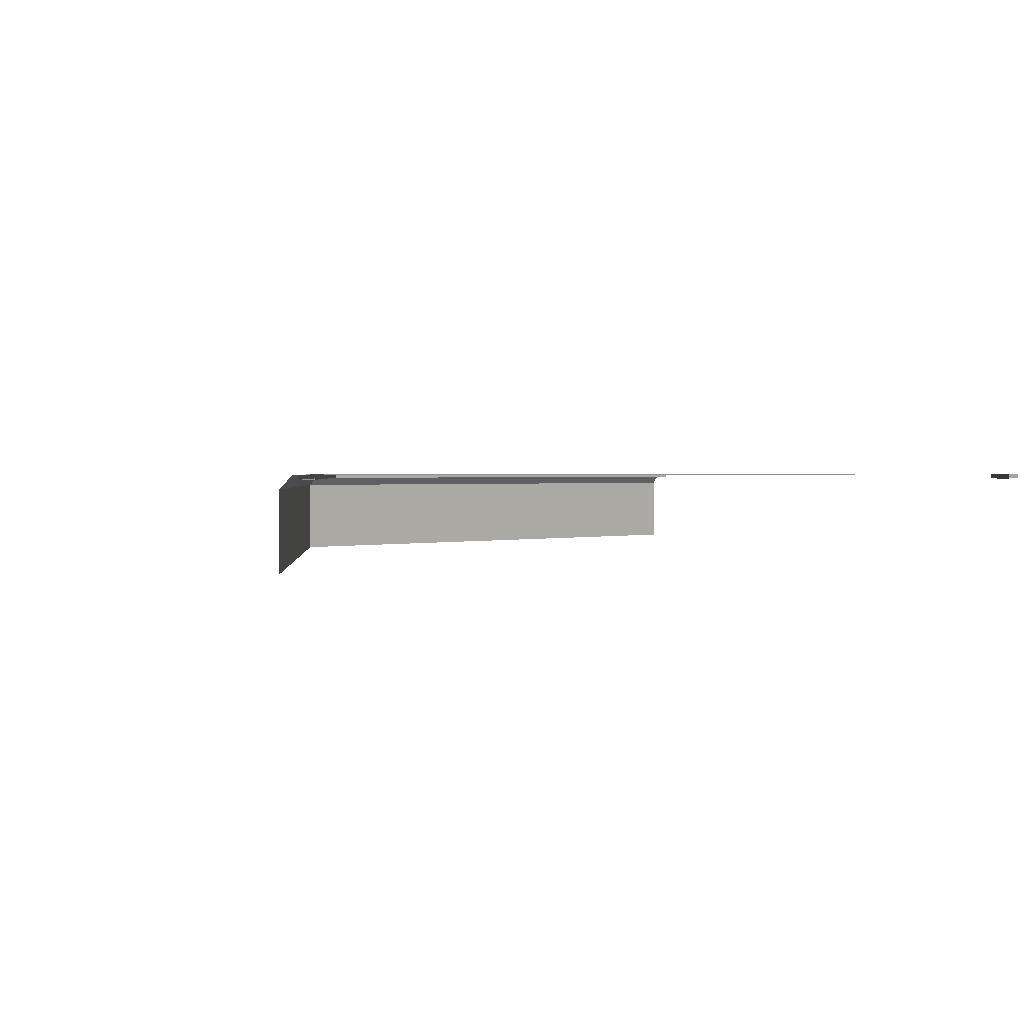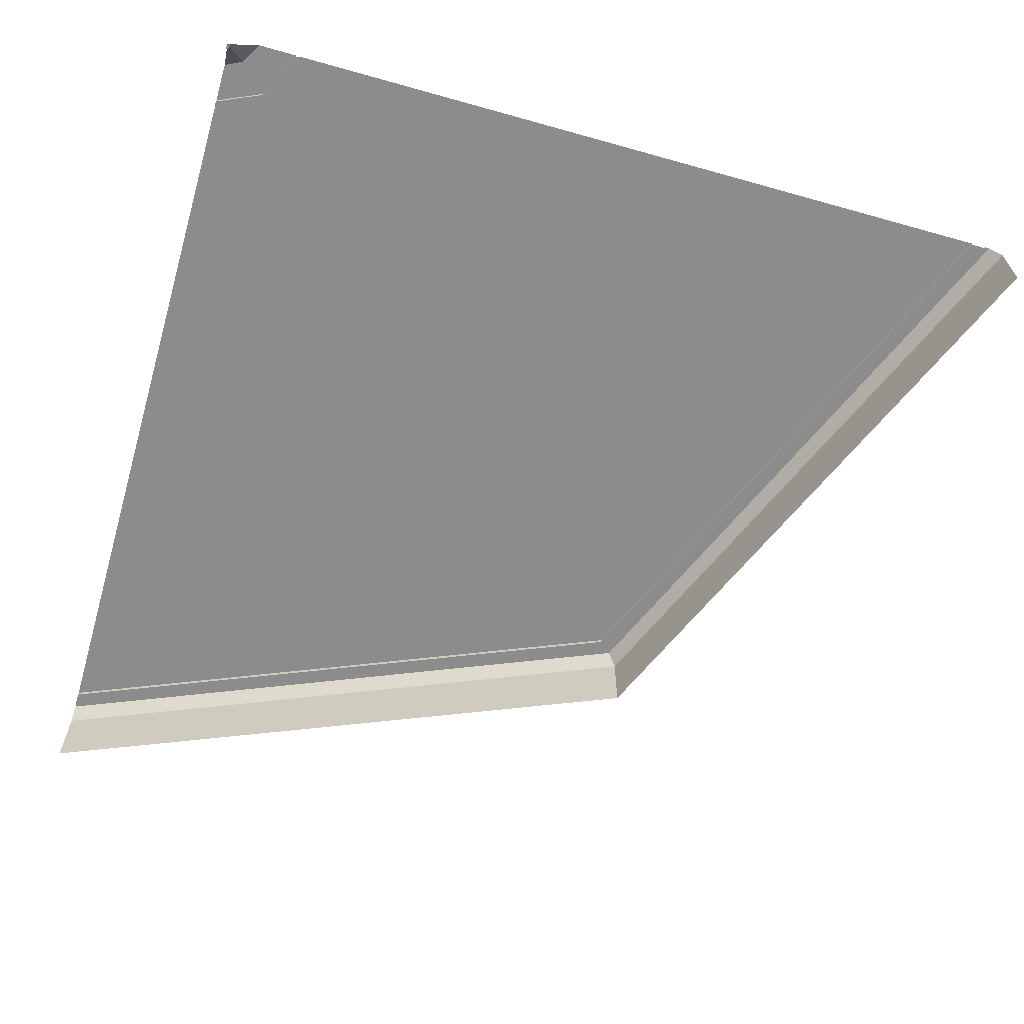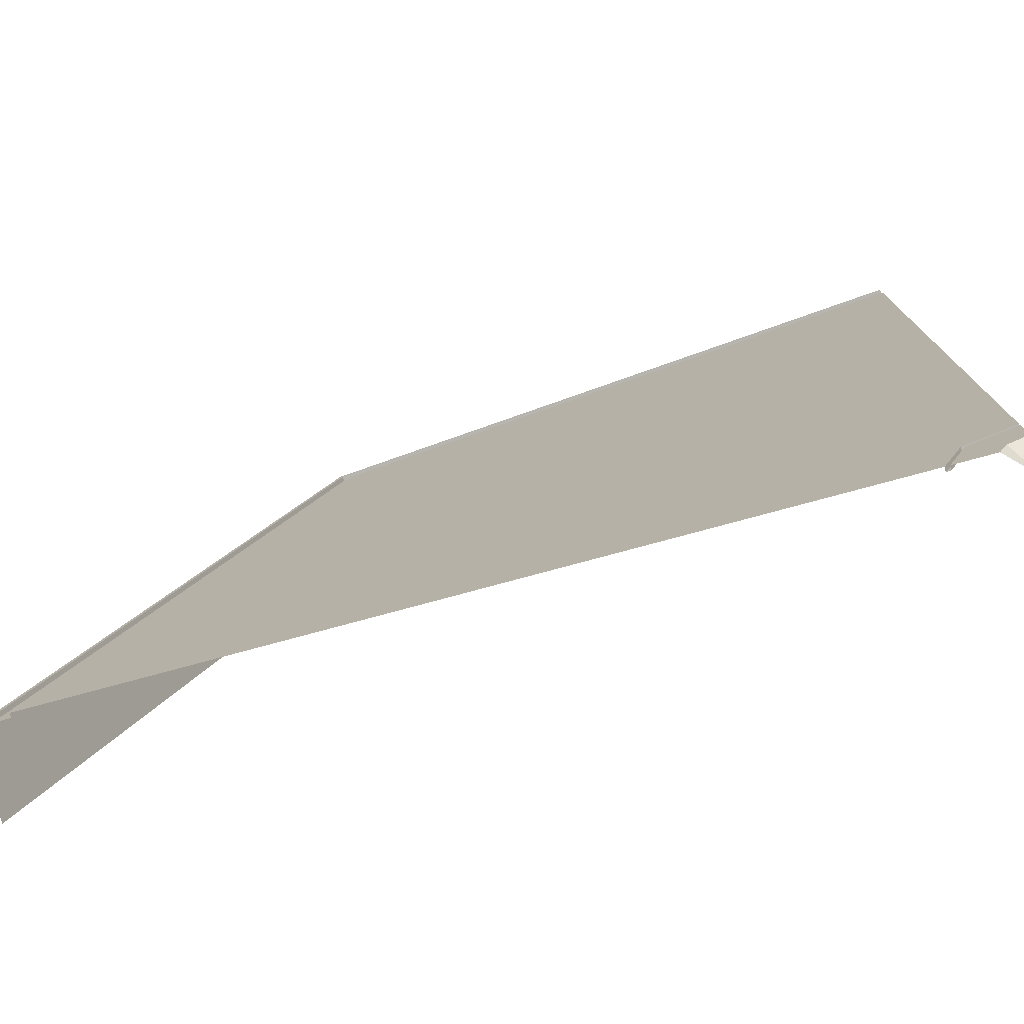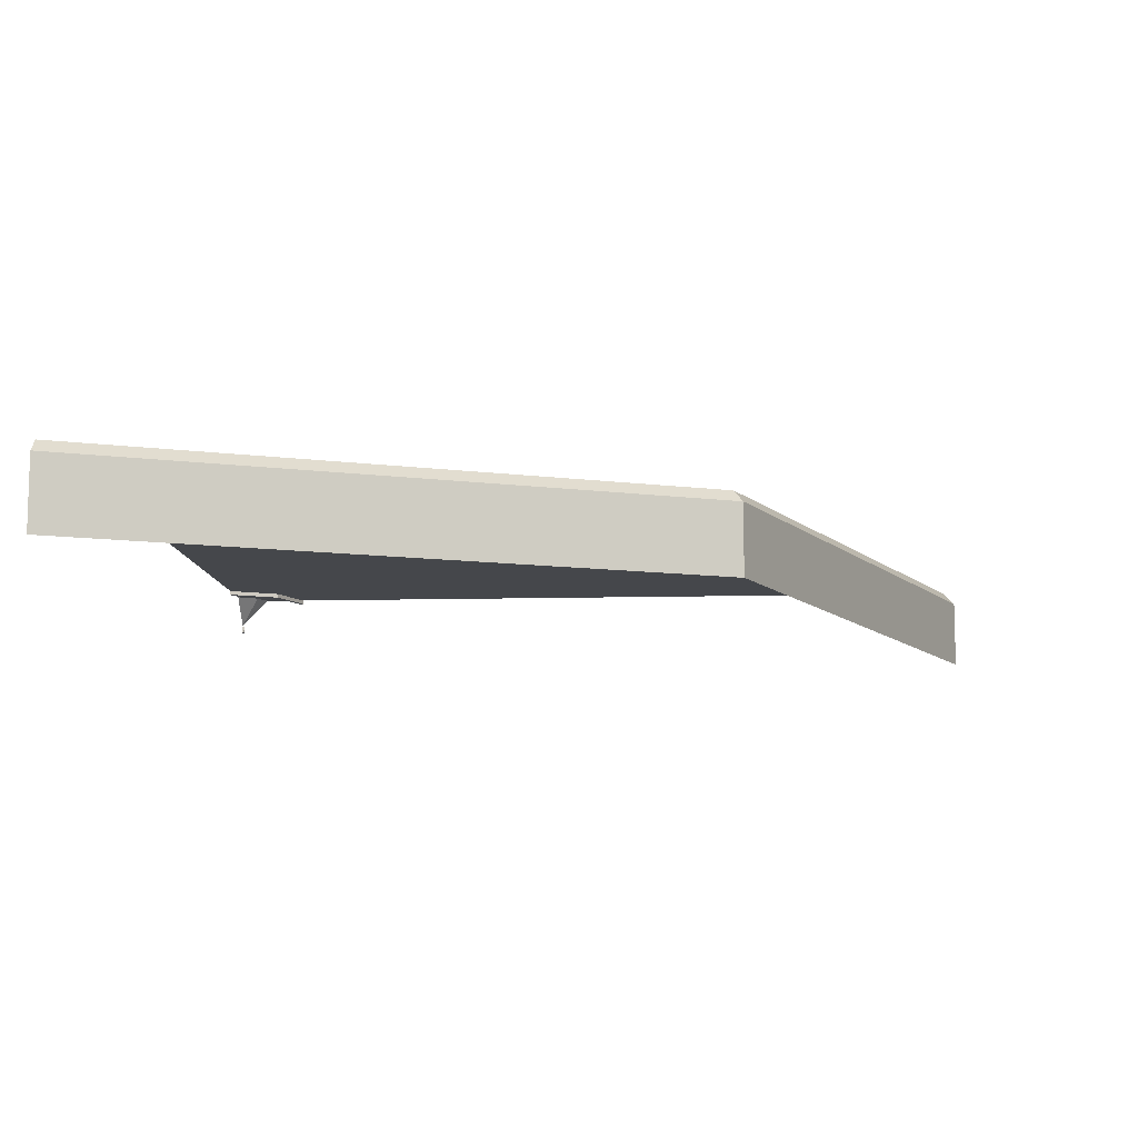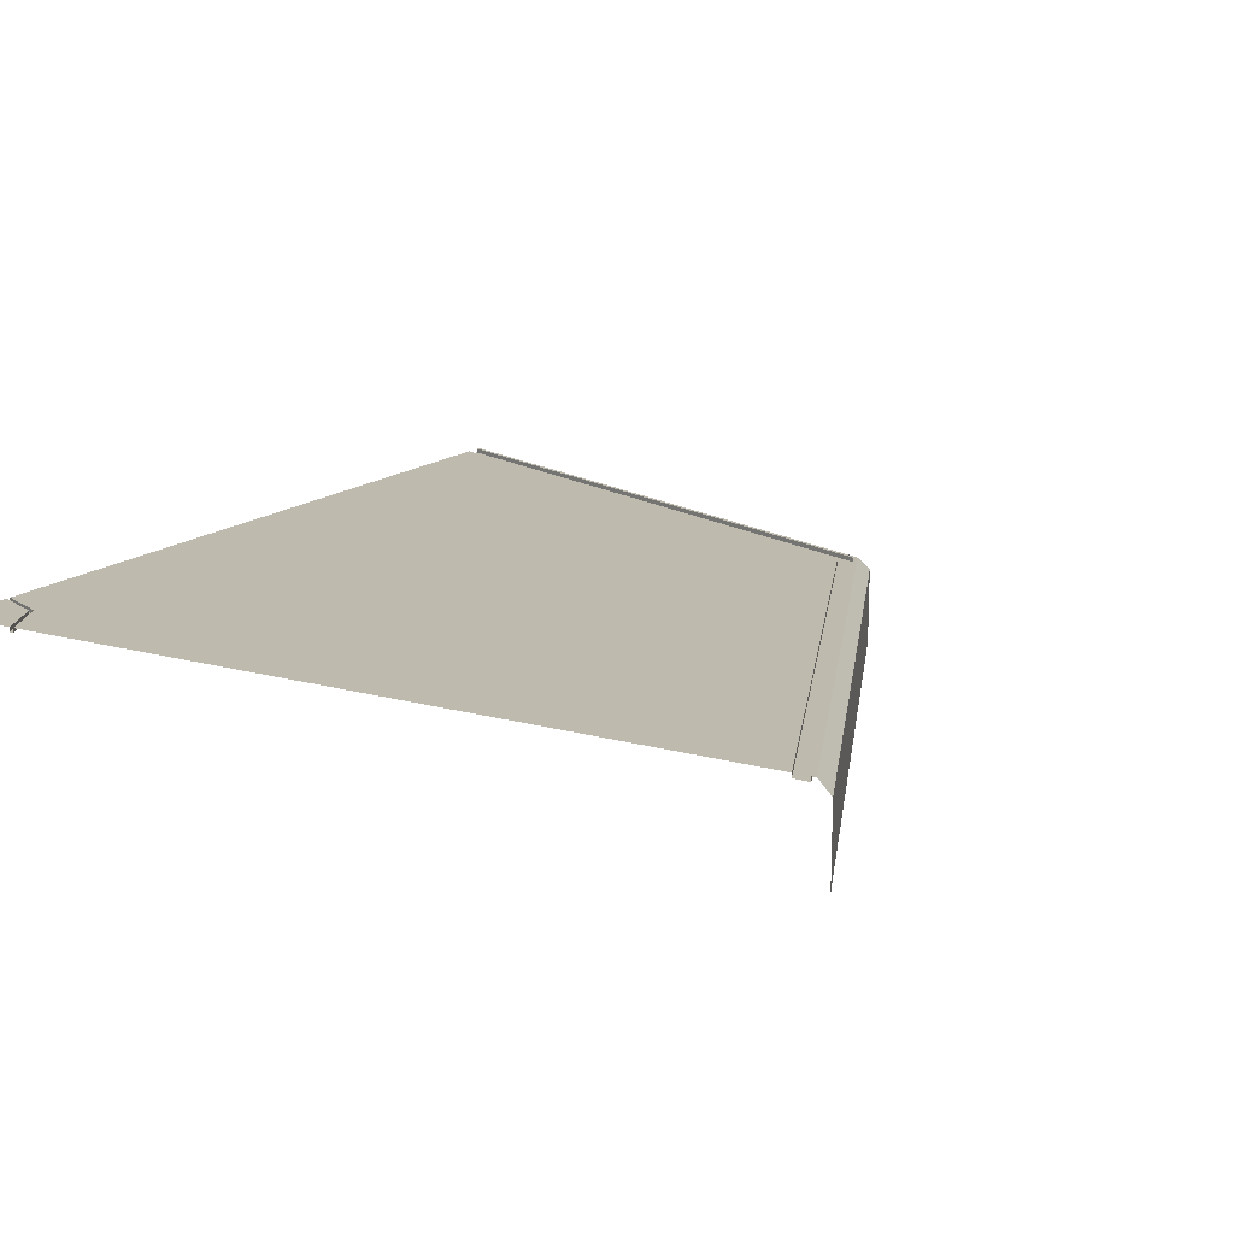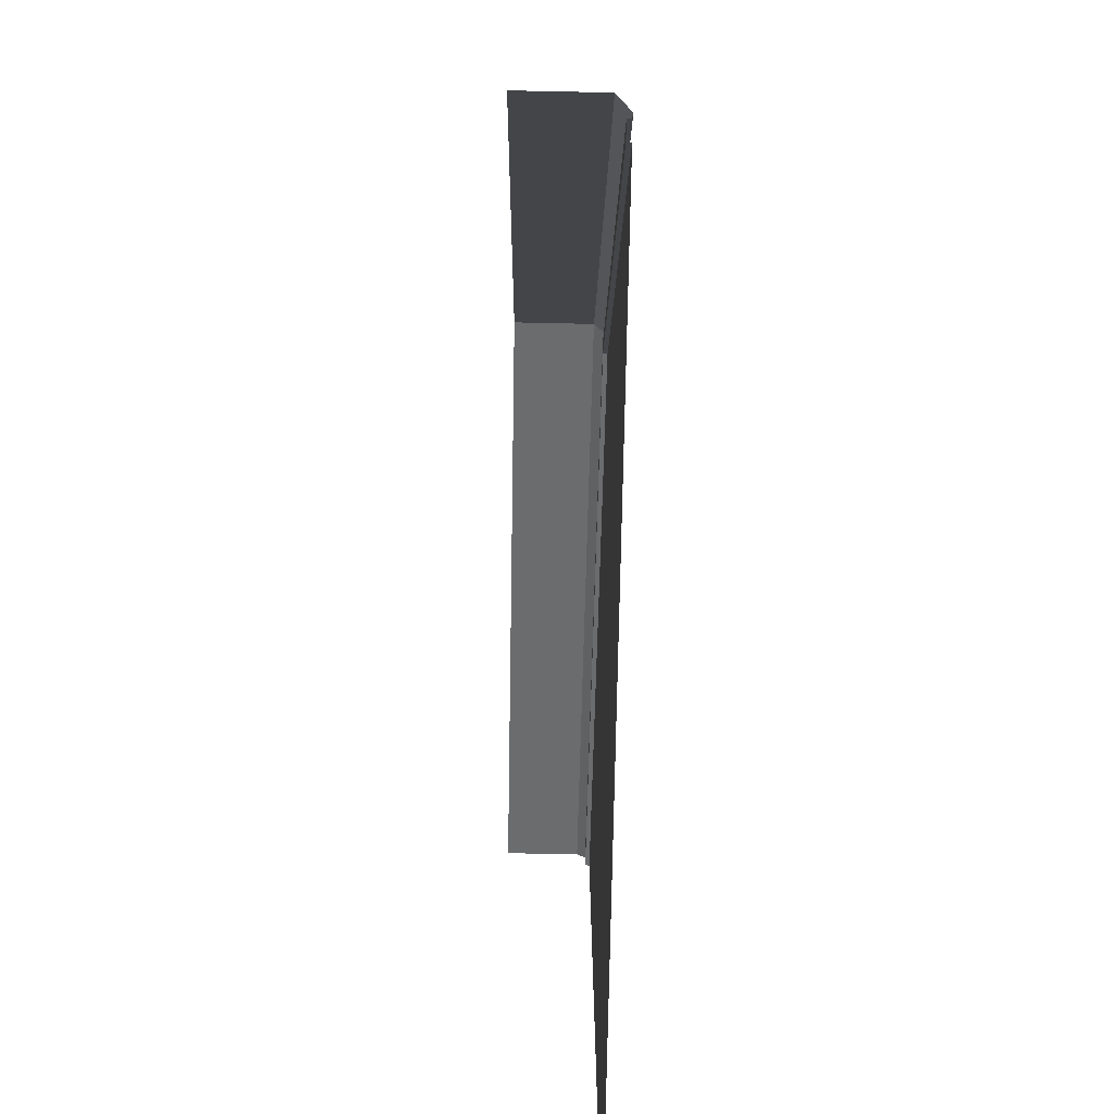
<metadata>
{"format":"obj","ext":"obj","renderer":"f3d","projection":"perspective","resolution":1024,"background":"white","views":[{"elev":1.1,"azim":154.4,"up":"+Y"},{"elev":-64.2,"azim":-105.8,"up":"+Y"},{"elev":-77.0,"azim":-164.9,"up":"+Z"},{"elev":-10.3,"azim":4.2,"up":"+Y"},{"elev":15.5,"azim":-59.4,"up":"+Y"},{"elev":-76.4,"azim":88.8,"up":"+Z"}]}
</metadata>
<code>
o SidewalkCornerRound_PavementSquare.003
v -1 -0 1.007
v -1 0.1704 1.007
v -1 0.2 0.9766
v -1 0.2 0.9666
v -1 0.19 0.9666
v -1 0.19 0.9298
v -1 0.2 0.9298
v -1 0.2 -0.8217
v -1 0.19 -0.8217
v -1 0.19 -0.8317
v -1 0.2 -0.8317
v -1 0.2 -0.9232
v -1 0.13 -0.9932
v -1 -0 -1.001
v 0.4137 -0 0.4131
v 0.4137 0.1704 0.4131
v 0.3924 0.2 0.3918
v 0.3853 0.2 0.3847
v 0.3853 0.19 0.3847
v 0.3593 0.19 0.3587
v 0.3593 0.2 0.3587
v -0.8792 0.2 -0.8798
v -0.8792 0.19 -0.8798
v -0.8863 0.19 -0.8869
v -0.8863 0.2 -0.8869
v -0.951 0.2 -0.9516
v -1 -0 -1.001
v 0.9995 -0 -1.008
v 0.9995 0.1704 -1.008
v 0.9694 0.2 -1.008
v 0.9593 0.2 -1.008
v 0.9593 0.19 -1.008
v 0.9225 0.19 -1.008
v 0.9225 0.2 -1.008
v -0.8289 0.2 -0.9946
v -0.8289 0.19 -0.9946
v -0.8389 0.19 -0.9945
v -0.8389 0.2 -0.9945
v -0.9304 0.2 -0.9938
v -1 0.1256 -0.9932
v -0.9941 0.1256 -0.9933
v -0.9941 0.1089 -0.9933
v -1 0.1089 -0.9932
v -0.9959 0.1256 -0.9888
v -0.9959 0.1089 -0.9888
v -1 0.1256 -0.987
v -1 0.1089 -0.987
f 26 12 11 25
f 25 11 10 24
f 24 10 9 23
f 23 9 8 22
f 22 8 7 21
f 21 7 6 20
f 20 6 5 19
f 19 5 4 18
f 18 4 3 17
f 17 3 2 16
f 16 2 1 15
f 39 26 25 38
f 38 25 24 37
f 37 24 23 36
f 36 23 22 35
f 35 22 21 34
f 34 21 20 33
f 33 20 19 32
f 32 19 18 31
f 31 18 17 30
f 30 17 16 29
f 29 16 15 28
f 26 39 13
f 13 12 26
f 43 45 42
f 43 47 45
f 47 46 44 45
f 45 44 41 42
f 41 44 40
f 44 46 40
l 14 27

</code>
